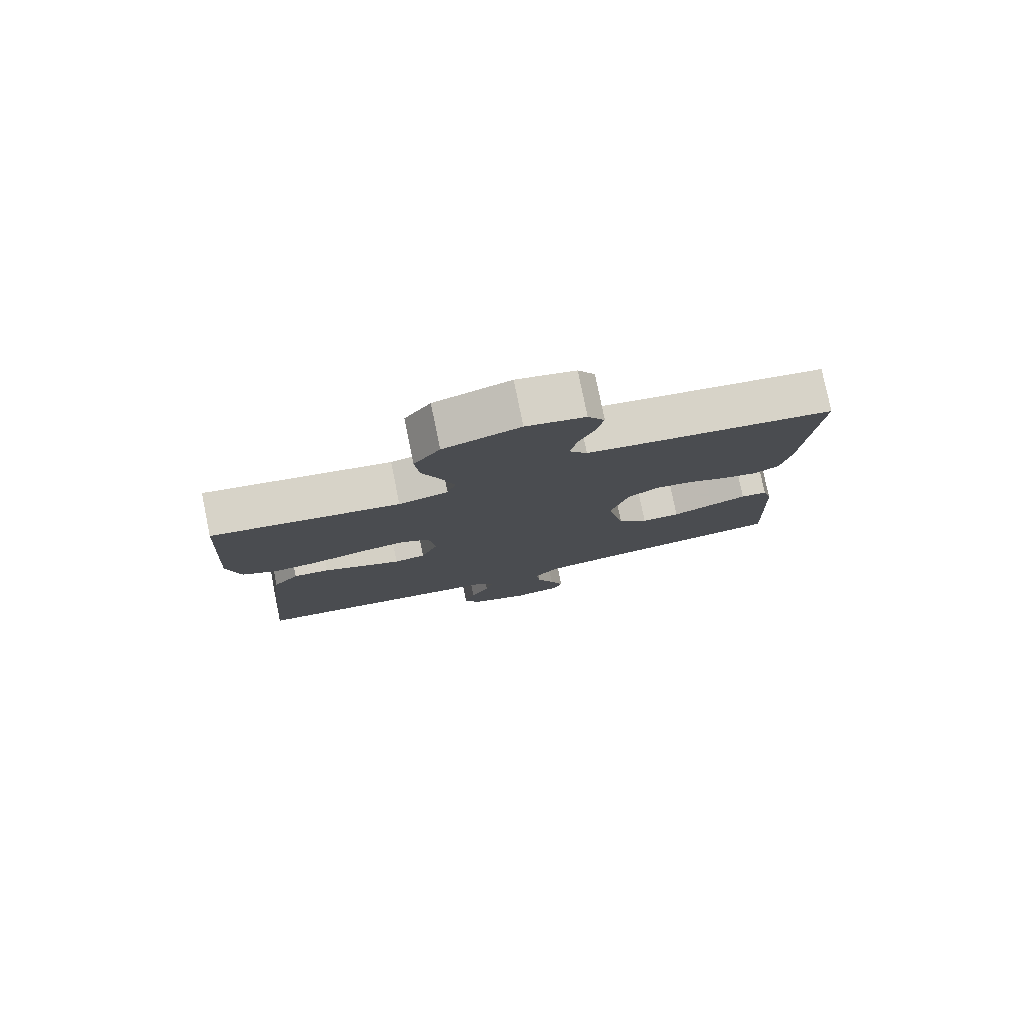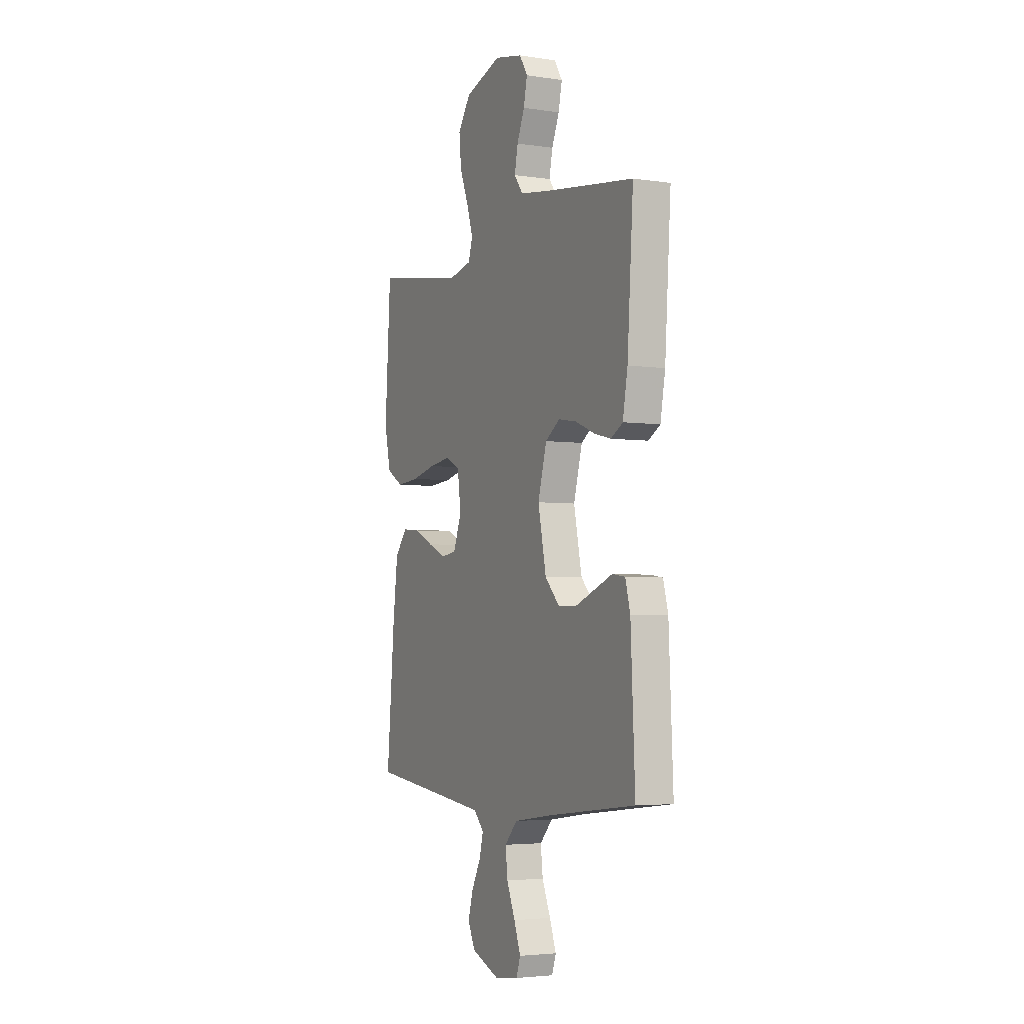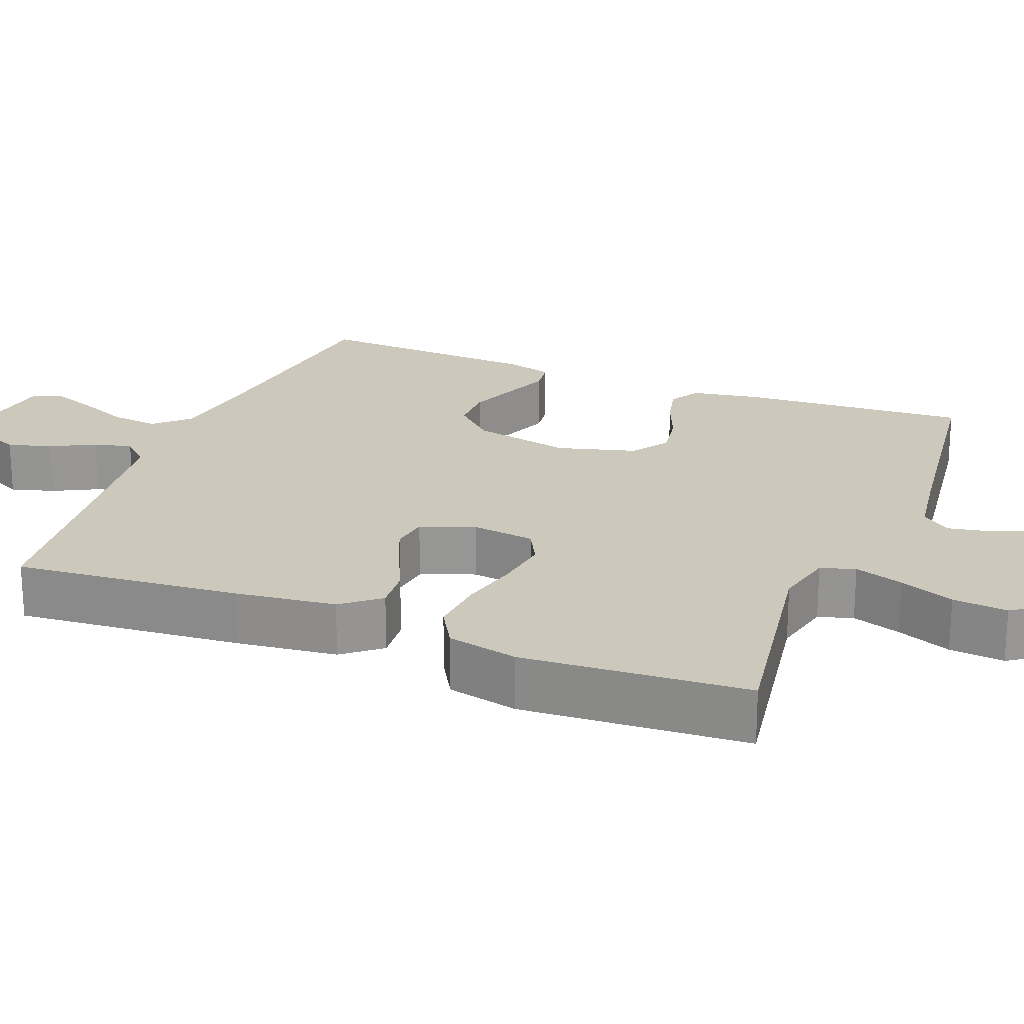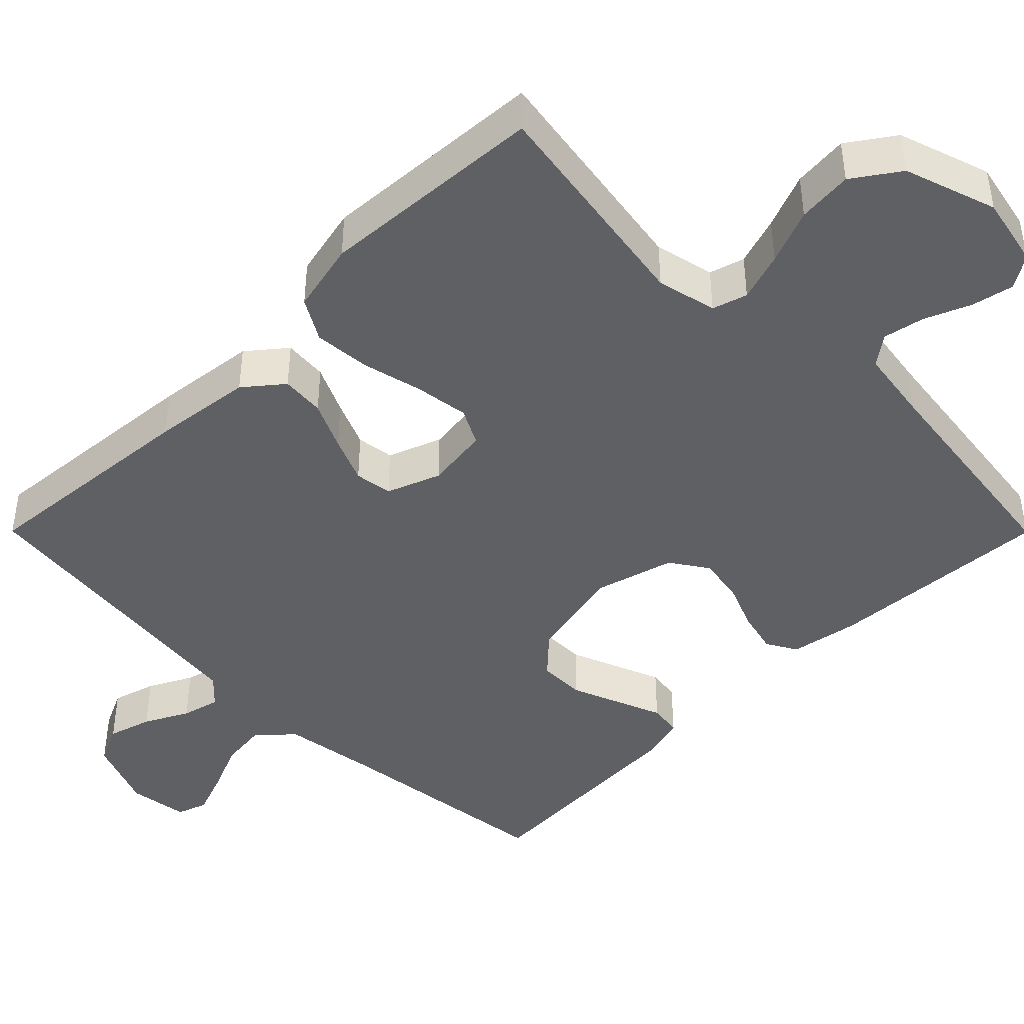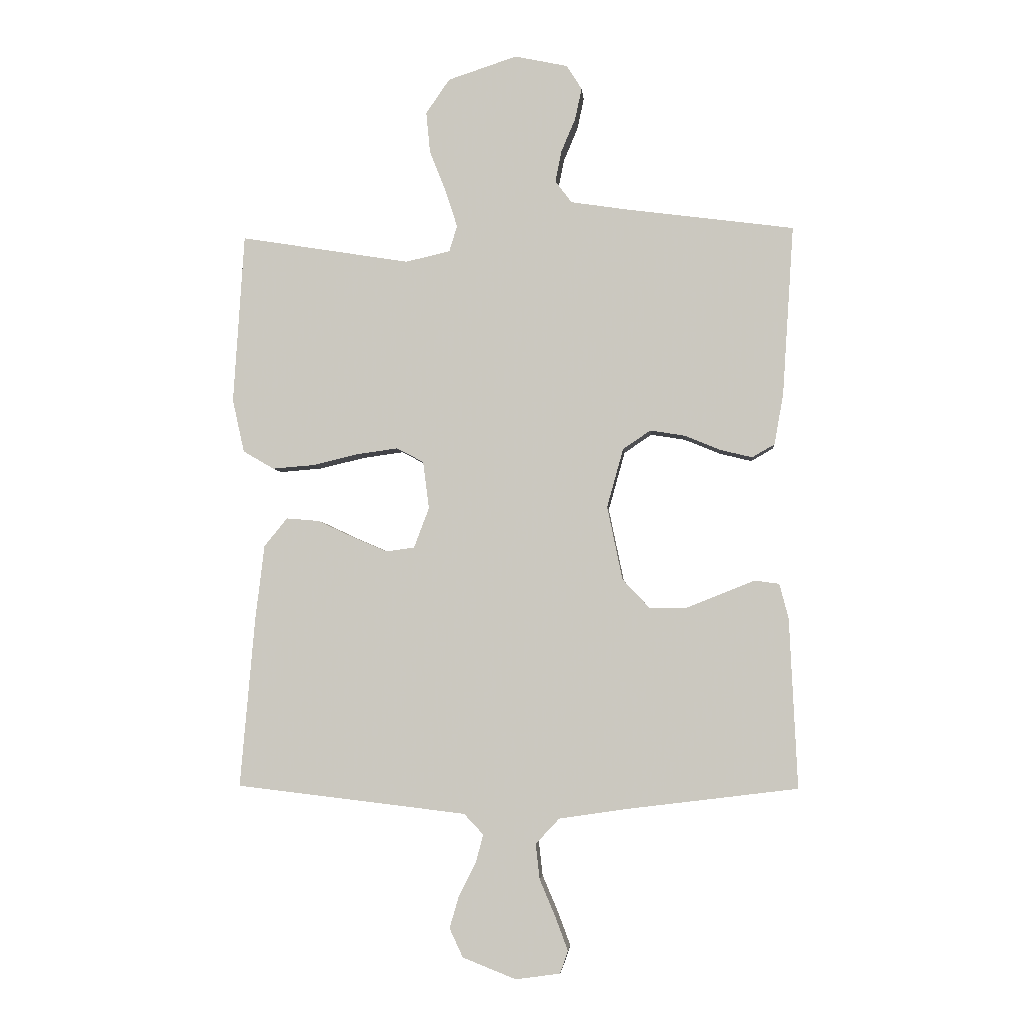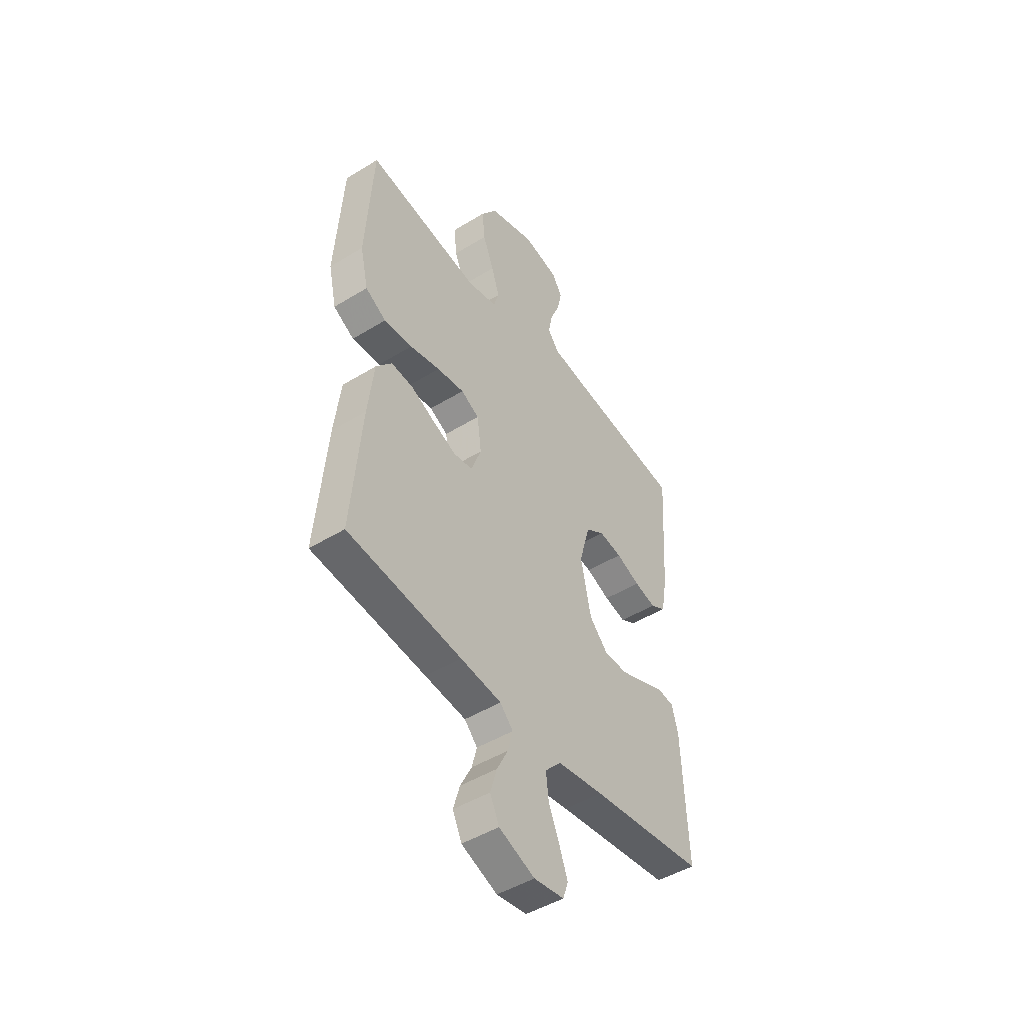
<metadata>
{"format":"obj","ext":"obj","renderer":"f3d","projection":"perspective","resolution":1024,"background":"white","views":[{"elev":79.4,"azim":-11.6,"up":"+Z"},{"elev":-3.8,"azim":63.7,"up":"+Z"},{"elev":22.2,"azim":-68.4,"up":"+Y"},{"elev":-43.8,"azim":-45.1,"up":"+Y"},{"elev":-4.1,"azim":5.2,"up":"+Z"},{"elev":-47.2,"azim":-55.2,"up":"+Z"}]}
</metadata>
<code>
v -0.5 0.07 0.5
v -0.2 0.07 0.451
v -0.121 0.07 0.469
v -0.107 0.07 0.515
v -0.128 0.07 0.58
v -0.157 0.07 0.653
v -0.164 0.07 0.726
v -0.122 0.07 0.787
v 0 0.07 0.827
v 0.094 0.07 0.807
v 0.121 0.07 0.764
v 0.109 0.07 0.708
v 0.084 0.07 0.649
v 0.073 0.07 0.594
v 0.102 0.07 0.555
v 0.2 0.07 0.54
v 0.5 0.07 0.5
v 0.48 0.07 0.2
v 0.464 0.07 0.11
v 0.424 0.07 0.087
v 0.367 0.07 0.101
v 0.304 0.07 0.127
v 0.243 0.07 0.137
v 0.194 0.07 0.104
v 0.165 0.07 0
v 0.192 0.07 -0.13
v 0.241 0.07 -0.182
v 0.303 0.07 -0.182
v 0.369 0.07 -0.156
v 0.427 0.07 -0.133
v 0.47 0.07 -0.139
v 0.486 0.07 -0.2
v 0.5 0.07 -0.5
v 0.2 0.07 -0.537
v 0.078 0.07 -0.555
v 0.036 0.07 -0.6
v 0.043 0.07 -0.662
v 0.071 0.07 -0.728
v 0.093 0.07 -0.787
v 0.079 0.07 -0.827
v 0 0.07 -0.838
v -0.094 0.07 -0.801
v -0.118 0.07 -0.75
v -0.101 0.07 -0.692
v -0.071 0.07 -0.634
v -0.058 0.07 -0.584
v -0.092 0.07 -0.548
v -0.2 0.07 -0.535
v -0.5 0.07 -0.5
v -0.474 0.07 -0.2
v -0.458 0.07 -0.067
v -0.417 0.07 -0.017
v -0.359 0.07 -0.022
v -0.295 0.07 -0.052
v -0.234 0.07 -0.078
v -0.184 0.07 -0.071
v -0.157 0.07 0
v -0.168 0.07 0.084
v -0.216 0.07 0.109
v -0.288 0.07 0.099
v -0.368 0.07 0.08
v -0.443 0.07 0.074
v -0.498 0.07 0.106
v -0.519 0.07 0.2
v -0.5 0 0.5
v -0.2 0 0.451
v -0.121 0 0.469
v -0.107 0 0.515
v -0.128 0 0.58
v -0.157 0 0.653
v -0.164 0 0.726
v -0.122 0 0.787
v 0 0 0.827
v 0.094 0 0.807
v 0.121 0 0.764
v 0.109 0 0.708
v 0.084 0 0.649
v 0.073 0 0.594
v 0.102 0 0.555
v 0.2 0 0.54
v 0.5 0 0.5
v 0.48 0 0.2
v 0.464 0 0.11
v 0.424 0 0.087
v 0.367 0 0.101
v 0.304 0 0.127
v 0.243 0 0.137
v 0.194 0 0.104
v 0.165 0 0
v 0.192 0 -0.13
v 0.241 0 -0.182
v 0.303 0 -0.182
v 0.369 0 -0.156
v 0.427 0 -0.133
v 0.47 0 -0.139
v 0.486 0 -0.2
v 0.5 0 -0.5
v 0.2 0 -0.537
v 0.078 0 -0.555
v 0.036 0 -0.6
v 0.043 0 -0.662
v 0.071 0 -0.728
v 0.093 0 -0.787
v 0.079 0 -0.827
v 0 0 -0.838
v -0.094 0 -0.801
v -0.118 0 -0.75
v -0.101 0 -0.692
v -0.071 0 -0.634
v -0.058 0 -0.584
v -0.092 0 -0.548
v -0.2 0 -0.535
v -0.5 0 -0.5
v -0.474 0 -0.2
v -0.458 0 -0.067
v -0.417 0 -0.017
v -0.359 0 -0.022
v -0.295 0 -0.052
v -0.234 0 -0.078
v -0.184 0 -0.071
v -0.157 0 0
v -0.168 0 0.084
v -0.216 0 0.109
v -0.288 0 0.099
v -0.368 0 0.08
v -0.443 0 0.074
v -0.498 0 0.106
v -0.519 0 0.2
f 64 1 2
f 63 64 2
f 62 63 2
f 61 62 2
f 60 61 2
f 59 60 2 3
f 58 59 3 4
f 57 58 4
f 52 53 54
f 51 52 54
f 50 51 54
f 49 50 54
f 48 49 54
f 47 48 54 55
f 46 47 55 56
f 43 44 45
f 42 43 45
f 41 42 45
f 40 41 45
f 39 40 45
f 38 39 45
f 37 38 45
f 36 37 45 46
f 46 56 57
f 36 46 57
f 35 36 57
f 32 33 34
f 31 32 34
f 30 31 34
f 29 30 34
f 28 29 34 35
f 20 21 22
f 19 20 22
f 18 19 22
f 17 18 22
f 16 17 22
f 15 16 22 23
f 14 15 23 24
f 11 12 13
f 10 11 13
f 9 10 13
f 8 9 13
f 7 8 13
f 6 7 13
f 5 6 13
f 4 5 13 14
f 14 24 25
f 4 14 25
f 57 4 25
f 27 28 35
f 26 27 35 57
f 25 26 57
f 66 65 128
f 66 128 127
f 66 127 126
f 66 126 125
f 66 125 124
f 67 66 124 123
f 68 67 123 122
f 68 122 121
f 118 117 116
f 118 116 115
f 118 115 114
f 118 114 113
f 118 113 112
f 119 118 112 111
f 120 119 111 110
f 109 108 107
f 109 107 106
f 109 106 105
f 109 105 104
f 109 104 103
f 109 103 102
f 109 102 101
f 110 109 101 100
f 121 120 110
f 121 110 100
f 121 100 99
f 98 97 96
f 98 96 95
f 98 95 94
f 98 94 93
f 99 98 93 92
f 86 85 84
f 86 84 83
f 86 83 82
f 86 82 81
f 86 81 80
f 87 86 80 79
f 88 87 79 78
f 77 76 75
f 77 75 74
f 77 74 73
f 77 73 72
f 77 72 71
f 77 71 70
f 77 70 69
f 78 77 69 68
f 89 88 78
f 89 78 68
f 89 68 121
f 99 92 91
f 121 99 91 90
f 121 90 89
f 1 65 66 2
f 2 66 67 3
f 3 67 68 4
f 4 68 69 5
f 5 69 70 6
f 6 70 71 7
f 7 71 72 8
f 8 72 73 9
f 9 73 74 10
f 10 74 75 11
f 11 75 76 12
f 12 76 77 13
f 13 77 78 14
f 14 78 79 15
f 15 79 80 16
f 16 80 81 17
f 17 81 82 18
f 18 82 83 19
f 19 83 84 20
f 20 84 85 21
f 21 85 86 22
f 22 86 87 23
f 23 87 88 24
f 24 88 89 25
f 25 89 90 26
f 26 90 91 27
f 27 91 92 28
f 28 92 93 29
f 29 93 94 30
f 30 94 95 31
f 31 95 96 32
f 32 96 97 33
f 33 97 98 34
f 34 98 99 35
f 35 99 100 36
f 36 100 101 37
f 37 101 102 38
f 38 102 103 39
f 39 103 104 40
f 40 104 105 41
f 41 105 106 42
f 42 106 107 43
f 43 107 108 44
f 44 108 109 45
f 45 109 110 46
f 46 110 111 47
f 47 111 112 48
f 48 112 113 49
f 49 113 114 50
f 50 114 115 51
f 51 115 116 52
f 52 116 117 53
f 53 117 118 54
f 54 118 119 55
f 55 119 120 56
f 56 120 121 57
f 57 121 122 58
f 58 122 123 59
f 59 123 124 60
f 60 124 125 61
f 61 125 126 62
f 62 126 127 63
f 63 127 128 64
f 64 128 65 1

</code>
